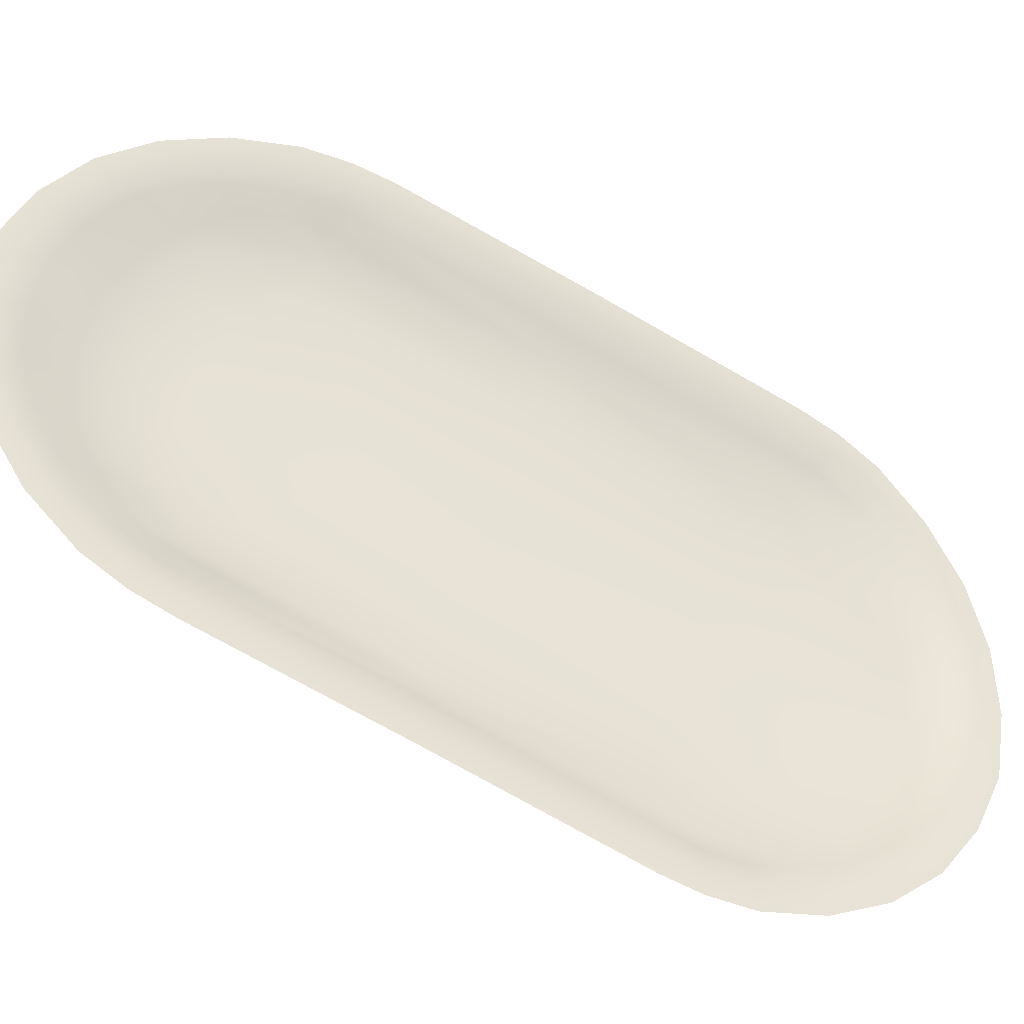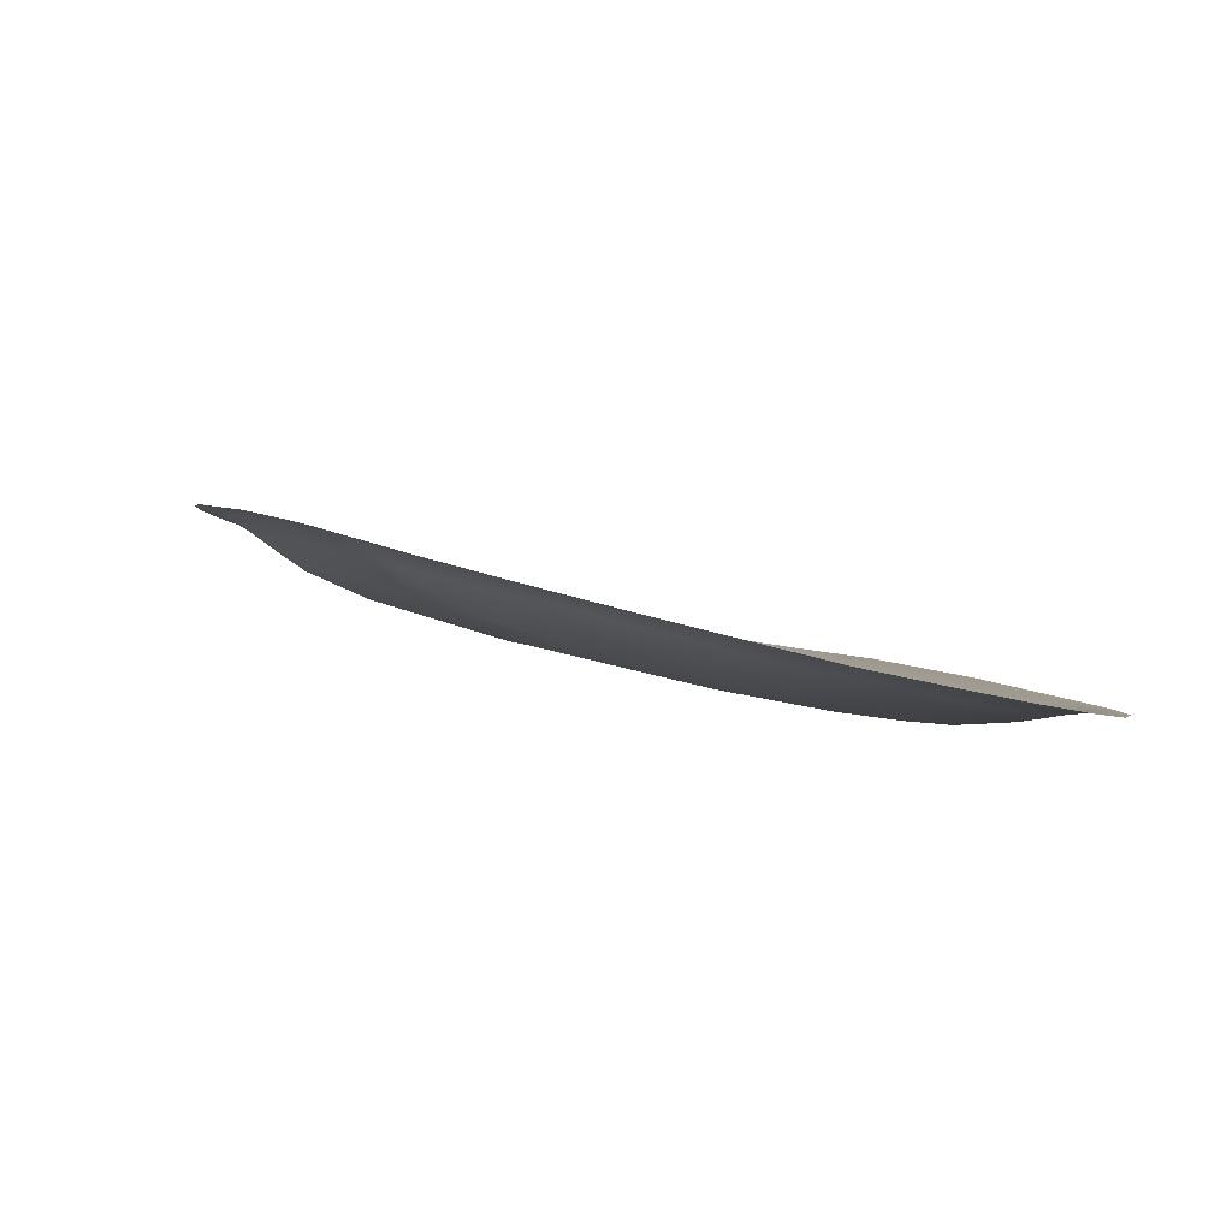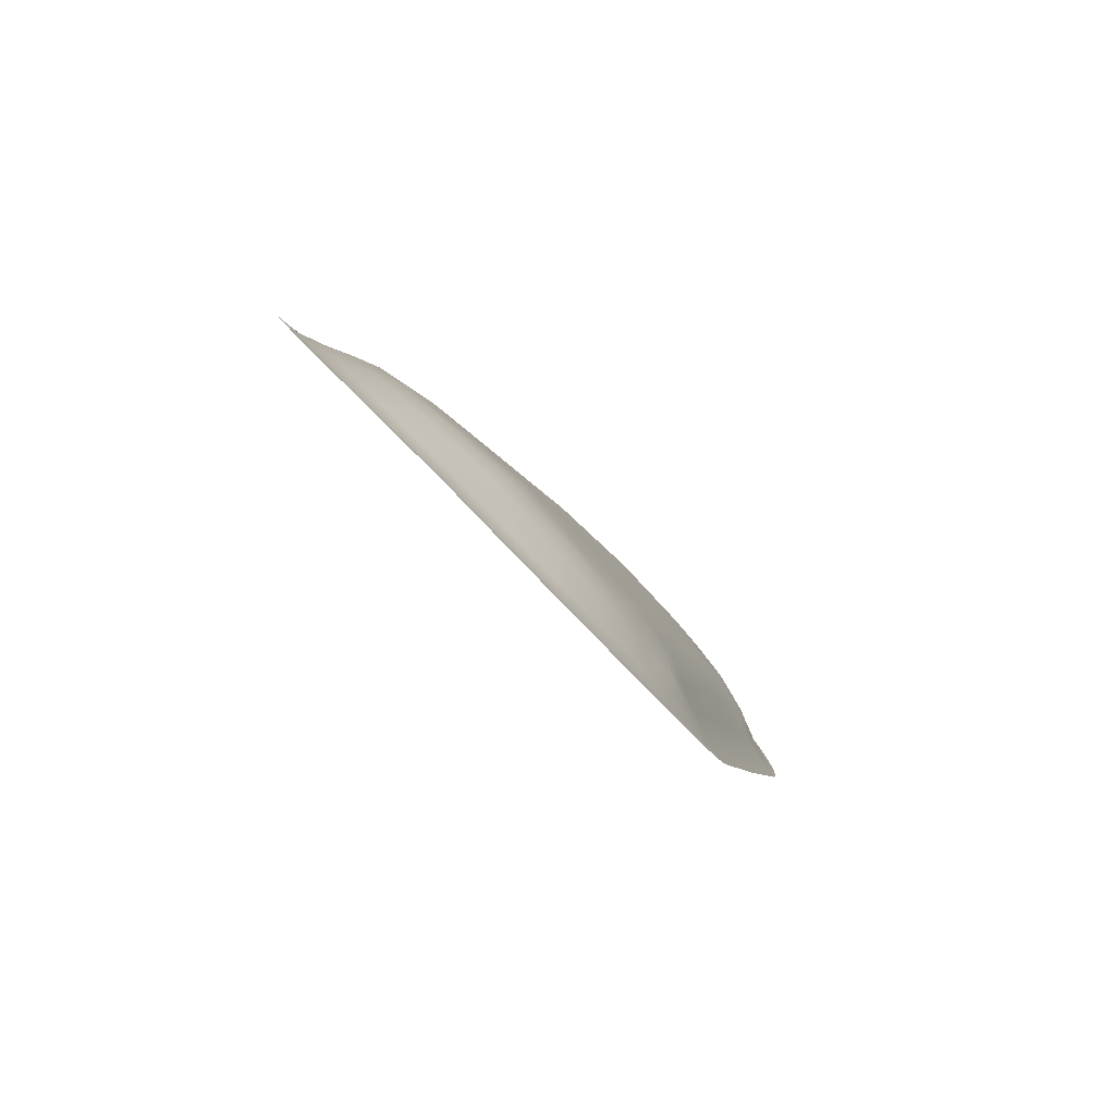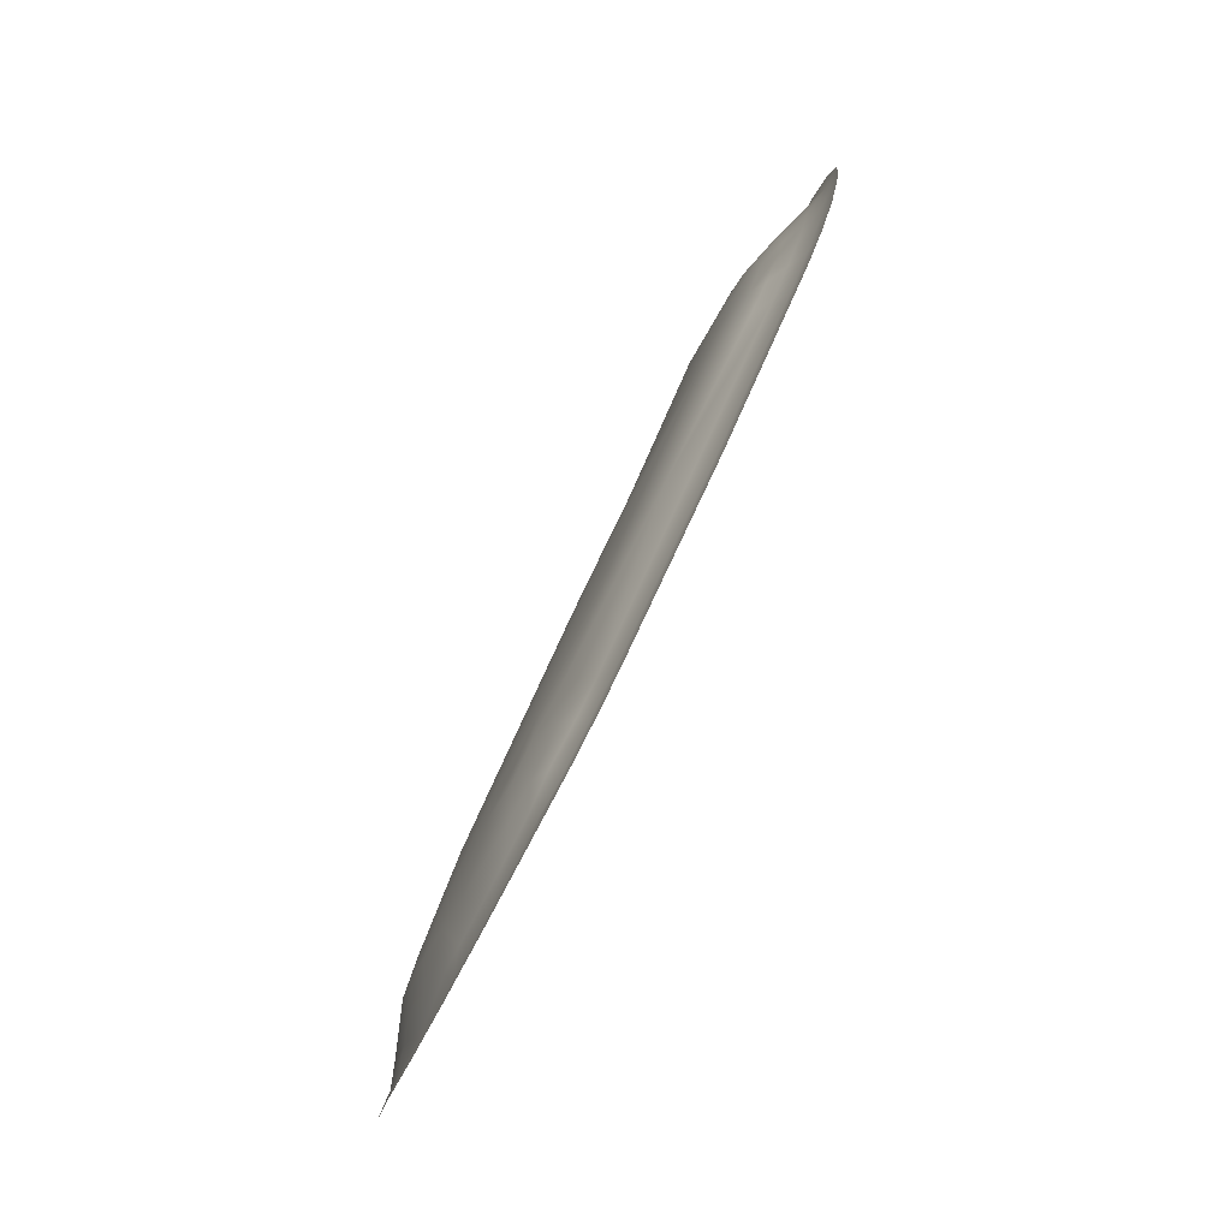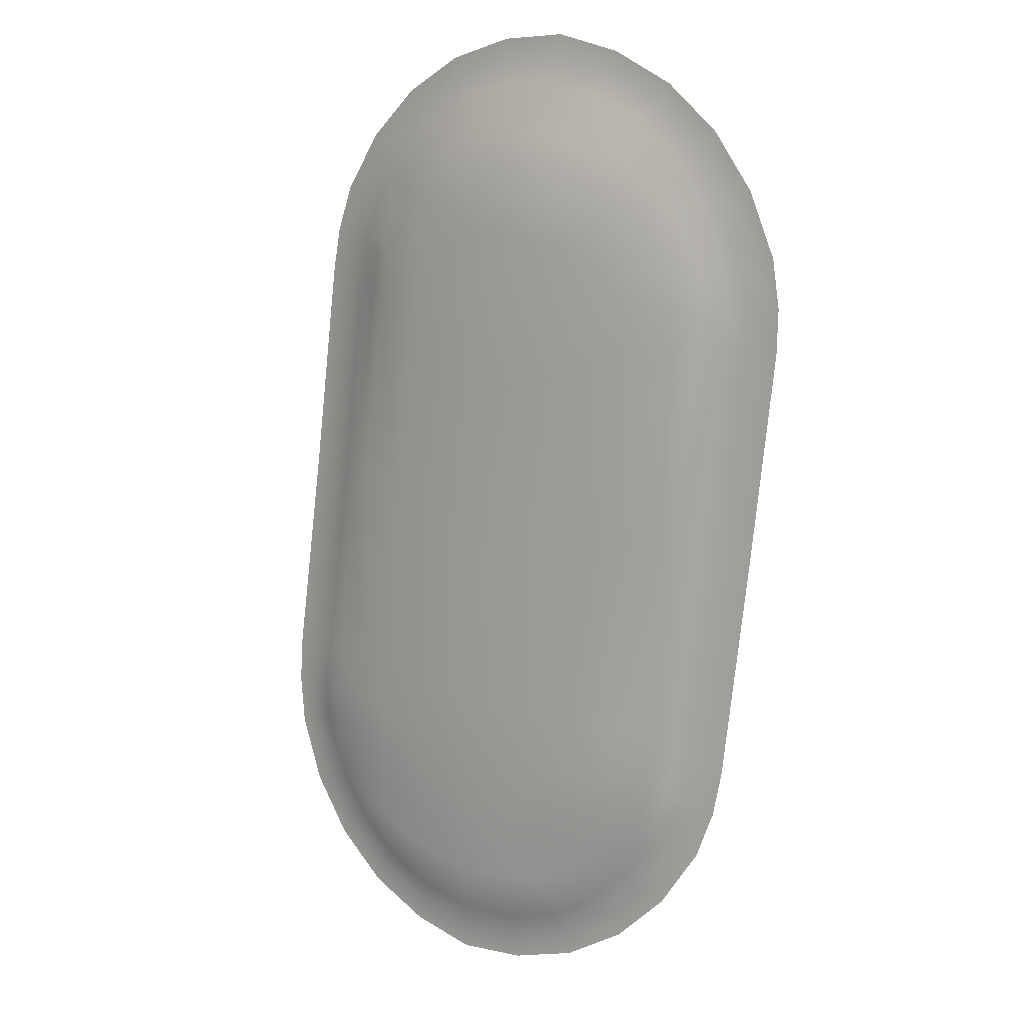
<metadata>
{"format":"obj","ext":"obj","renderer":"f3d","projection":"perspective","resolution":1024,"background":"white","views":[{"elev":51.9,"azim":96.0,"up":"+Y"},{"elev":-20.7,"azim":150.5,"up":"+Y"},{"elev":59.0,"azim":-128.5,"up":"+Z"},{"elev":-19.5,"azim":80.9,"up":"+Z"},{"elev":38.6,"azim":40.4,"up":"+Z"}]}
</metadata>
<code>
v  0.002243 0.007172 0.064
v  0.002104 0.007454 0.06461
v  0.004133 0.007288 0.06404
v  0.002398 0.006716 0.06339
v  0.00406 0.006833 0.06349
v  0.004113 0.007577 0.06467
v  0.0119 0.00547 0.0584
v  0.01119 0.005297 0.05824
v  0.01189 0.005474 0.05842
v  0.01047 0.004884 0.05809
v  0.01167 0.002454 0.05255
v  0.01247 0.002839 0.05255
v  0.01319 0.002981 0.05265
v  0.01084 0.005761 0.05939
v  0.01154 0.005939 0.05957
v  0.01035 0.006124 0.06036
v  0.01091 0.006403 0.06081
v  0.009454 0.006566 0.06156
v  0.009621 0.006918 0.06231
v  0.008893 0.006753 0.06209
v  0.008005 0.007308 0.0635
v  0.007723 0.007035 0.06295
v  0.006134 0.007534 0.0643
v  0.006065 0.007237 0.06368
v  0.005481 0.006818 0.06327
v  0.006283 0.006753 0.06301
v  0.007306 0.006607 0.06251
v  0.008231 0.006385 0.06187
v  0.009027 0.0061 0.06109
v  0.00967 0.005756 0.0602
v  0.01019 0.005367 0.05924
v  0.0038 0.00578 0.06233
v  0.002719 0.005665 0.06221
v  0.005287 0.005871 0.06224
v  0.006359 0.005897 0.06201
v  0.007364 0.005802 0.06155
v  0.008166 0.005715 0.061
v  0.008868 0.005477 0.06032
v  0.009306 0.005171 0.05962
v  0.009521 0.00495 0.05909
v  0.009767 0.004475 0.05801
v  0.01102 0.001977 0.05267
v  0.008031 -0.004077 0.03813
v  0.007892 -0.003823 0.03875
v  0.009679 -0.003479 0.03933
v  0.007747 -0.003698 0.0395
v  0.009341 -0.003421 0.03996
v  0.00993 -0.003715 0.03873
v  0.01377 0.0002666 0.04683
v  0.0145 0.0003918 0.04689
v  0.0145 0.0003866 0.04688
v  0.01297 1.897e-05 0.04698
v  0.01393 -0.0002541 0.0457
v  0.01466 -0.0001505 0.04571
v  0.0139 -0.0008248 0.0445
v  0.01461 -0.0007861 0.04439
v  0.01357 -0.001447 0.04329
v  0.01404 -0.001672 0.04264
v  0.01374 -0.001113 0.04392
v  0.01327 -0.001752 0.04263
v  0.01305 -0.002483 0.04105
v  0.01255 -0.002333 0.04148
v  0.01165 -0.003179 0.03972
v  0.01132 -0.002959 0.04029
v  0.01057 -0.00306 0.04062
v  0.0112 -0.002795 0.04112
v  0.01194 -0.002394 0.04189
v  0.01252 -0.001958 0.04278
v  0.01293 -0.00149 0.04375
v  0.01317 -0.001069 0.04474
v  0.01322 -0.0004948 0.04588
v  0.008677 -0.003373 0.04135
v  0.007451 -0.003557 0.04108
v  0.009871 -0.003036 0.04185
v  0.01078 -0.002689 0.04236
v  0.01154 -0.002284 0.04303
v  0.01215 -0.001815 0.04382
v  0.01251 -0.001397 0.04463
v  0.01255 -0.001123 0.04525
v  0.01254 -0.0008142 0.04602
v  0.01222 -0.0002849 0.04721
v  0.003902 0.005177 0.06156
v  0.002917 0.005071 0.06145
v  0.005257 0.005263 0.06148
v  0.006235 0.00529 0.06127
v  0.007151 0.005209 0.06084
v  0.007882 0.005134 0.06034
v  0.008921 0.004651 0.05908
v  0.009267 0.004158 0.05792
v  0.0105 0.001772 0.05266
v  0.007228 -0.003214 0.04213
v  0.008449 -0.003027 0.04239
v  0.009631 -0.00269 0.04285
v  0.01023 -0.002109 0.0443
v  0.01132 -0.001681 0.04489
v  0.01137 -0.001221 0.04595
v  0.01113 -0.0006101 0.04719
v  0.003354 0.004095 0.05958
v  0.005334 0.004404 0.0598
v  0.007376 0.004145 0.05881
v  0.00777 0.003555 0.05744
v  0.009021 0.001448 0.05249
v  0.008581 -0.00122 0.04681
v  0.009016 -0.001916 0.04512
v  0.006736 -0.002371 0.04441
v  0.006289 -0.001519 0.04641
v  0.01002 -0.000907 0.04704
v  0.01019 -0.00152 0.04558
v  0.006924 0.001047 0.05222
v  0.005664 0.002806 0.05623
v  0.004262 0.002418 0.05547
v  0.005064 0.0008314 0.0519
v  0.0004844 0.006903 0.0634
v  0.0008322 0.006493 0.06292
v  0.0002326 0.007168 0.06398
v  -0.003613 0.003736 0.05561
v  -0.004357 0.003755 0.05552
v  -0.004359 0.00376 0.05553
v  -0.002821 0.003482 0.05573
v  -0.001539 0.001061 0.0502
v  -0.002359 0.001274 0.04992
v  -0.003082 0.001265 0.04976
v  -0.003783 0.004218 0.05679
v  -0.004518 0.004246 0.05672
v  -0.003737 0.004638 0.05785
v  -0.004458 0.004782 0.05808
v  -0.003411 0.005209 0.05928
v  -0.003889 0.005493 0.05991
v  -0.003113 0.005486 0.05996
v  -0.002889 0.006159 0.06156
v  -0.002388 0.005969 0.06115
v  -0.001492 0.006729 0.06295
v  -0.001155 0.006475 0.06239
v  -0.0003958 0.006198 0.06223
v  -0.001028 0.005982 0.06171
v  -0.00177 0.00565 0.0609
v  -0.002356 0.005269 0.05999
v  -0.002764 0.004857 0.059
v  -0.002982 0.004422 0.05796
v  -0.003049 0.003971 0.05689
v  0.001679 0.005556 0.06195
v  0.0003241 0.005347 0.06136
v  -0.0005868 0.005164 0.06078
v  -0.001331 0.004885 0.06
v  -0.001863 0.004657 0.05922
v  -0.002227 0.004307 0.05835
v  -0.002332 0.003943 0.05756
v  -0.002302 0.003704 0.05699
v  -0.002066 0.003227 0.05591
v  -0.0008951 0.0007196 0.05055
v  0.005989 -0.003869 0.03867
v  0.006072 -0.003766 0.03938
v  0.006008 -0.004128 0.03804
v  -0.001796 -0.001327 0.04399
v  -0.001077 -0.001299 0.0442
v  -0.001793 -0.001332 0.04398
v  -0.0003503 -0.001386 0.04462
v  -0.0007375 -0.001801 0.04309
v  -0.001433 -0.001848 0.04285
v  -0.0001872 -0.002311 0.04199
v  -0.0008052 -0.002411 0.04166
v  0.0006544 -0.002809 0.041
v  0.0004892 -0.003101 0.04023
v  0.000218 -0.00254 0.04151
v  0.00122 -0.003022 0.04049
v  0.00211 -0.003636 0.03911
v  0.002393 -0.003404 0.03967
v  0.003985 -0.003988 0.03835
v  0.004054 -0.003725 0.039
v  0.004649 -0.003684 0.03957
v  0.003845 -0.00357 0.03981
v  0.002821 -0.003356 0.04028
v  0.001894 -0.003079 0.04089
v  0.001097 -0.002738 0.04165
v  0.0004474 -0.002411 0.04248
v  -0.0001014 -0.0019 0.04352
v  0.0062 -0.003634 0.04091
v  0.004866 -0.003563 0.04096
v  0.003789 -0.003426 0.04112
v  0.002781 -0.003207 0.04147
v  0.001852 -0.002901 0.04199
v  0.001161 -0.002594 0.04261
v  0.00086 -0.002355 0.04317
v  0.0005467 -0.002079 0.04389
v  0.0003221 -0.00154 0.04509
v  0.00197 0.004973 0.06122
v  0.0007342 0.004786 0.06068
v  -9.66e-05 0.004622 0.06015
v  -0.0007754 0.004373 0.05943
v  -0.001261 0.00417 0.05872
v  -0.001689 0.003532 0.0572
v  -0.001512 0.003021 0.05601
v  -0.000368 0.0006258 0.05073
v  0.005983 -0.003287 0.04195
v  0.004672 -0.003213 0.04197
v  0.003516 -0.002817 0.04311
v  0.002223 -0.00264 0.04327
v  0.001725 -0.002238 0.04424
v  0.001394 -0.001637 0.04546
v  0.001409 0.00399 0.05911
v  -7.639e-05 0.003359 0.05749
v  0.000151 0.002752 0.05608
v  0.001112 0.0006138 0.05109
v  0.004309 -0.002413 0.04428
v  0.003992 -0.001704 0.04599
v  0.002528 -0.001697 0.04571
v  0.002998 -0.002278 0.0443
v  0.003212 0.0006559 0.05156
v  0.002648 0.002488 0.05569
o l_trackpad_125
g l_trackpad_125
f 1 2 3
f 4 1 3
f 5 4 3
f 6 3 2
f 7 8 9
f 10 8 11
f 11 8 12
f 7 13 12
f 7 12 8
f 9 14 15
f 8 14 9
f 15 14 16
f 15 16 17
f 17 18 19
f 17 16 18
f 19 18 20
f 19 20 21
f 21 20 22
f 21 22 23
f 23 22 24
f 23 24 6
f 6 24 3
f 5 3 25
f 25 3 24
f 25 24 26
f 26 24 22
f 27 26 22
f 28 27 22
f 28 22 20
f 29 28 20
f 29 20 18
f 29 18 30
f 18 16 30
f 30 14 31
f 30 16 14
f 31 8 10
f 31 14 8
f 4 5 32
f 32 33 4
f 32 5 34
f 34 5 25
f 34 25 26
f 26 35 34
f 35 26 27
f 27 36 35
f 36 27 28
f 28 37 36
f 37 28 29
f 37 29 38
f 38 29 30
f 39 38 30
f 39 30 31
f 39 31 40
f 41 40 10
f 10 40 31
f 42 10 11
f 10 42 41
f 43 44 45
f 44 46 45
f 46 47 45
f 45 48 43
f 49 50 51
f 49 52 11
f 49 11 12
f 13 50 12
f 12 50 49
f 53 51 54
f 53 49 51
f 53 54 55
f 55 54 56
f 57 56 58
f 59 56 57
f 57 58 60
f 60 58 61
f 60 61 62
f 62 61 63
f 62 63 64
f 64 63 48
f 64 48 45
f 45 47 65
f 45 65 64
f 64 65 66
f 64 66 62
f 66 67 62
f 67 68 62
f 62 68 60
f 68 69 60
f 60 69 57
f 59 69 70
f 59 57 69
f 53 70 71
f 55 70 53
f 49 71 52
f 53 71 49
f 72 47 46
f 46 73 72
f 47 72 74
f 47 74 65
f 66 65 74
f 74 75 66
f 67 66 75
f 75 76 67
f 76 77 68
f 68 67 76
f 68 77 69
f 69 77 78
f 69 78 70
f 78 79 70
f 70 79 71
f 71 79 80
f 80 81 52
f 80 52 71
f 52 42 11
f 42 52 81
f 33 32 82
f 82 83 33
f 32 34 84
f 84 82 32
f 34 35 85
f 85 84 34
f 35 36 86
f 86 85 35
f 36 37 87
f 87 86 36
f 87 38 88
f 38 87 37
f 39 88 38
f 88 40 89
f 40 88 39
f 41 89 40
f 41 42 90
f 90 89 41
f 72 73 91
f 91 92 72
f 74 72 92
f 92 93 74
f 75 74 93
f 93 94 75
f 76 75 94
f 94 95 76
f 77 76 95
f 95 96 79
f 78 77 95
f 95 79 78
f 80 79 96
f 96 97 81
f 81 80 96
f 42 81 97
f 97 90 42
f 98 82 99
f 82 98 83
f 82 84 99
f 99 85 86
f 85 99 84
f 99 86 100
f 86 87 100
f 100 87 88
f 89 101 100
f 89 100 88
f 89 90 102
f 102 101 89
f 103 104 105
f 105 106 103
f 107 104 103
f 96 95 108
f 97 96 107
f 109 107 103
f 90 97 102
f 100 110 99
f 101 110 100
f 111 110 109
f 98 99 110
f 109 103 106
f 112 109 106
f 101 102 109
f 102 107 109
f 111 109 112
f 111 98 110
f 110 101 109
f 107 102 97
f 96 108 107
f 92 91 105
f 94 93 104
f 92 105 104
f 104 93 92
f 108 95 94
f 104 108 94
f 107 108 104
f 55 59 70
f 55 56 59
f 2 1 113
f 1 4 113
f 4 114 113
f 113 115 2
f 116 117 118
f 116 119 120
f 116 120 121
f 122 117 121
f 121 117 116
f 123 118 124
f 123 116 118
f 123 124 125
f 125 124 126
f 127 126 128
f 125 126 127
f 127 128 129
f 129 128 130
f 129 130 131
f 131 130 132
f 131 132 133
f 133 132 115
f 133 115 113
f 113 114 134
f 113 134 133
f 133 134 135
f 133 135 131
f 135 136 131
f 136 137 131
f 131 137 129
f 137 138 129
f 129 138 127
f 127 138 139
f 125 127 139
f 123 139 140
f 125 139 123
f 116 140 119
f 123 140 116
f 114 4 141
f 33 141 4
f 114 141 142
f 114 142 134
f 134 142 135
f 143 135 142
f 135 143 136
f 144 136 143
f 136 144 137
f 145 137 144
f 137 145 138
f 138 145 146
f 138 146 139
f 146 147 139
f 139 147 140
f 140 147 148
f 148 149 119
f 148 119 140
f 119 150 120
f 150 119 149
f 44 43 151
f 46 44 151
f 152 46 151
f 153 151 43
f 154 155 156
f 157 155 120
f 120 155 121
f 154 122 121
f 154 121 155
f 156 158 159
f 155 158 156
f 159 158 160
f 159 160 161
f 161 162 163
f 161 164 162
f 163 162 165
f 163 165 166
f 166 165 167
f 166 167 168
f 168 167 169
f 168 169 153
f 153 169 151
f 152 151 170
f 170 151 169
f 170 169 171
f 171 169 167
f 172 171 167
f 173 172 167
f 173 167 165
f 174 173 165
f 174 165 162
f 174 164 175
f 162 164 174
f 175 158 176
f 175 160 158
f 176 155 157
f 176 158 155
f 152 177 46
f 73 46 177
f 177 152 178
f 178 152 170
f 170 171 178
f 179 178 171
f 171 172 179
f 180 179 172
f 181 180 173
f 172 173 180
f 181 173 174
f 181 174 182
f 182 174 175
f 183 182 175
f 183 175 176
f 183 176 184
f 185 184 157
f 157 184 176
f 150 157 120
f 157 150 185
f 141 33 186
f 83 186 33
f 142 141 187
f 186 187 141
f 143 142 188
f 187 188 142
f 144 143 189
f 188 189 143
f 145 144 190
f 189 190 144
f 146 190 191
f 190 146 145
f 191 147 146
f 148 191 192
f 191 148 147
f 192 149 148
f 150 149 193
f 192 193 149
f 73 177 91
f 194 91 177
f 177 178 194
f 195 194 178
f 178 179 195
f 196 195 179
f 179 180 196
f 197 196 180
f 180 181 197
f 182 197 181
f 197 182 183
f 183 198 197
f 183 184 198
f 199 198 185
f 184 185 198
f 185 150 199
f 193 199 150
f 186 83 98
f 98 200 186
f 187 186 200
f 188 200 189
f 200 188 187
f 189 200 201
f 190 189 201
f 190 201 191
f 201 192 191
f 201 202 192
f 193 192 203
f 202 203 192
f 204 205 105
f 106 105 205
f 204 206 205
f 197 198 207
f 198 199 206
f 206 208 205
f 199 193 203
f 209 202 201
f 200 209 201
f 209 111 208
f 200 98 209
f 205 208 106
f 208 112 106
f 203 202 208
f 206 203 208
f 208 111 112
f 98 111 209
f 202 209 208
f 203 206 199
f 207 198 206
f 91 194 105
f 195 196 204
f 105 194 204
f 195 204 194
f 196 207 204
f 197 207 196
f 207 206 204
f 164 160 175
f 161 160 164

</code>
